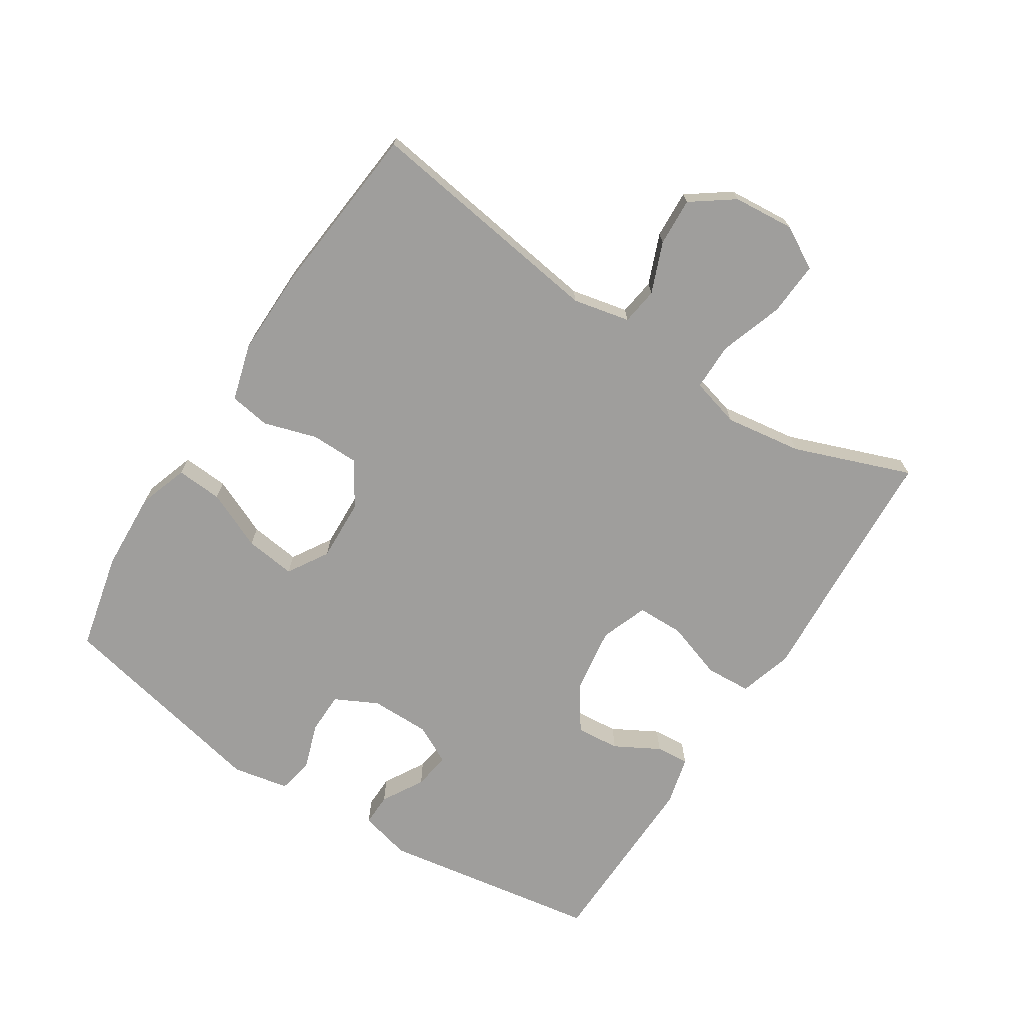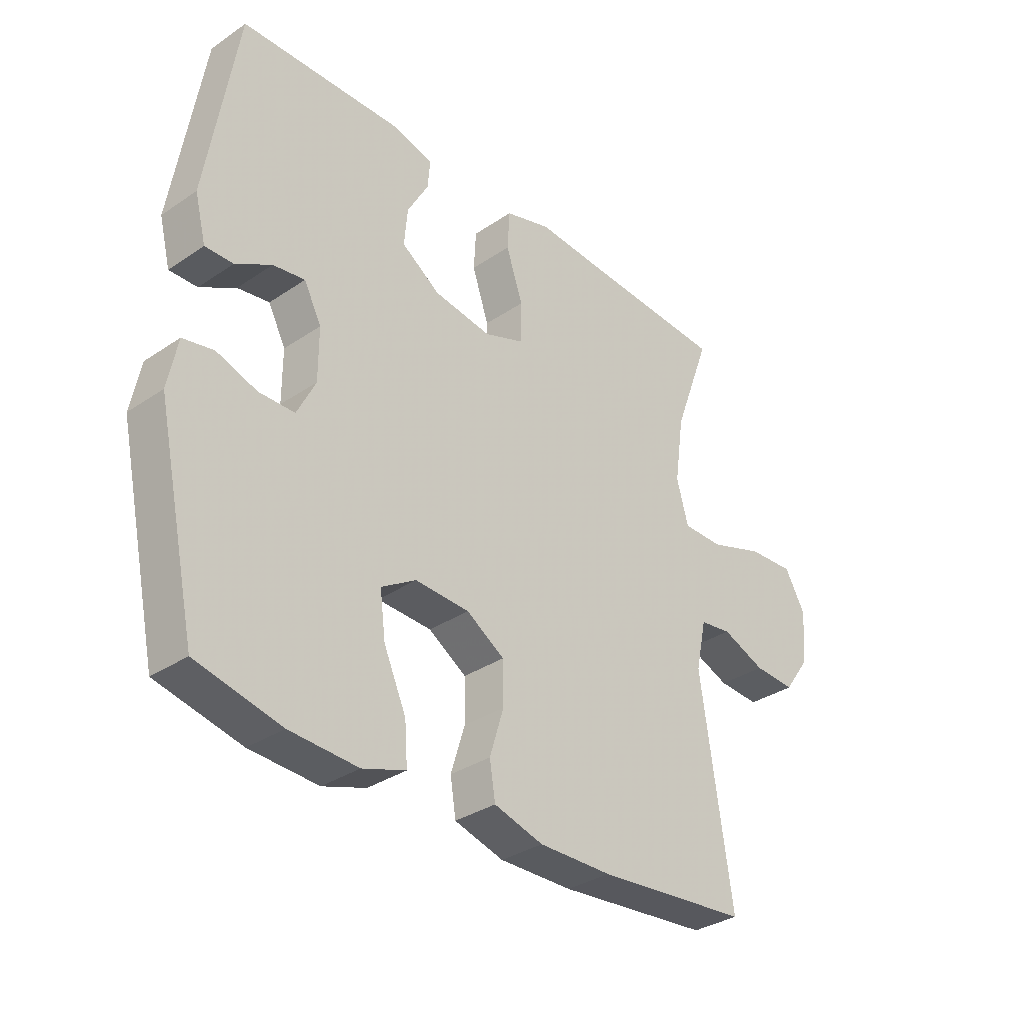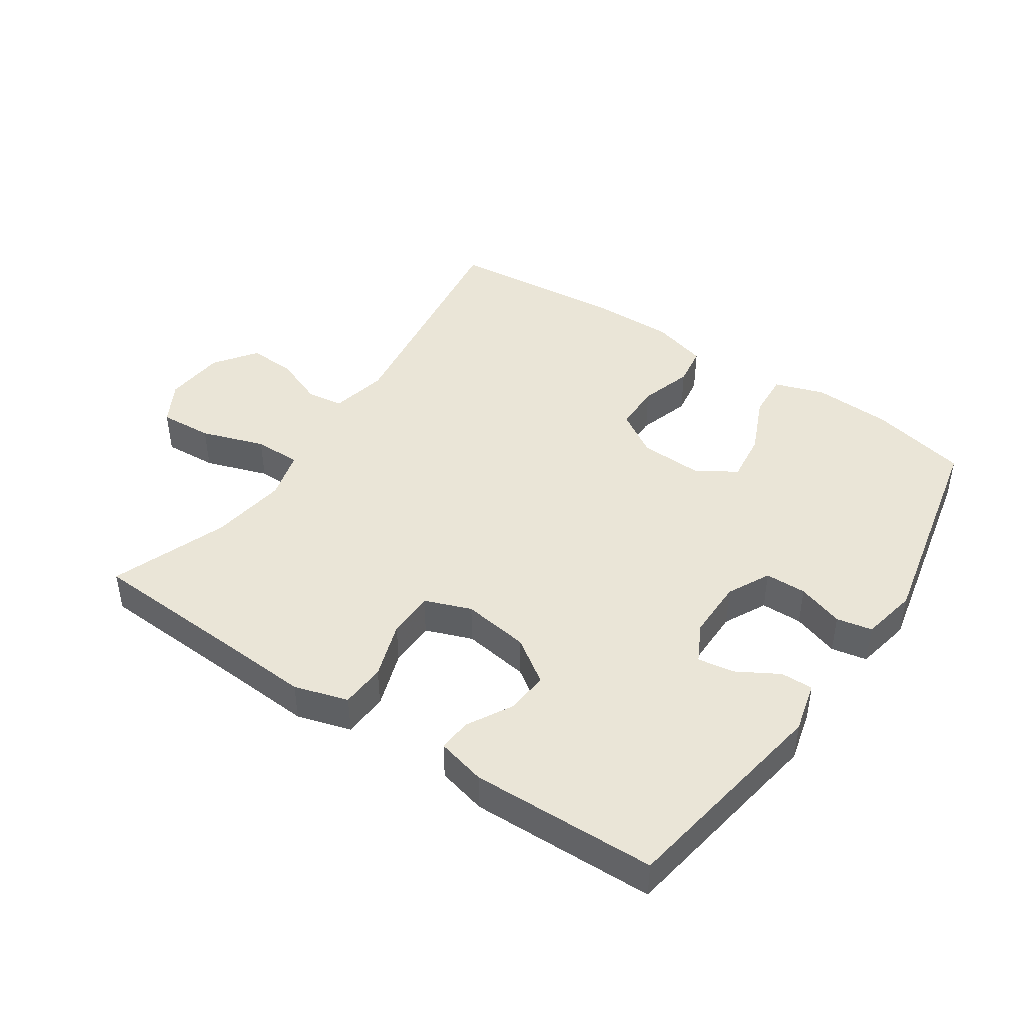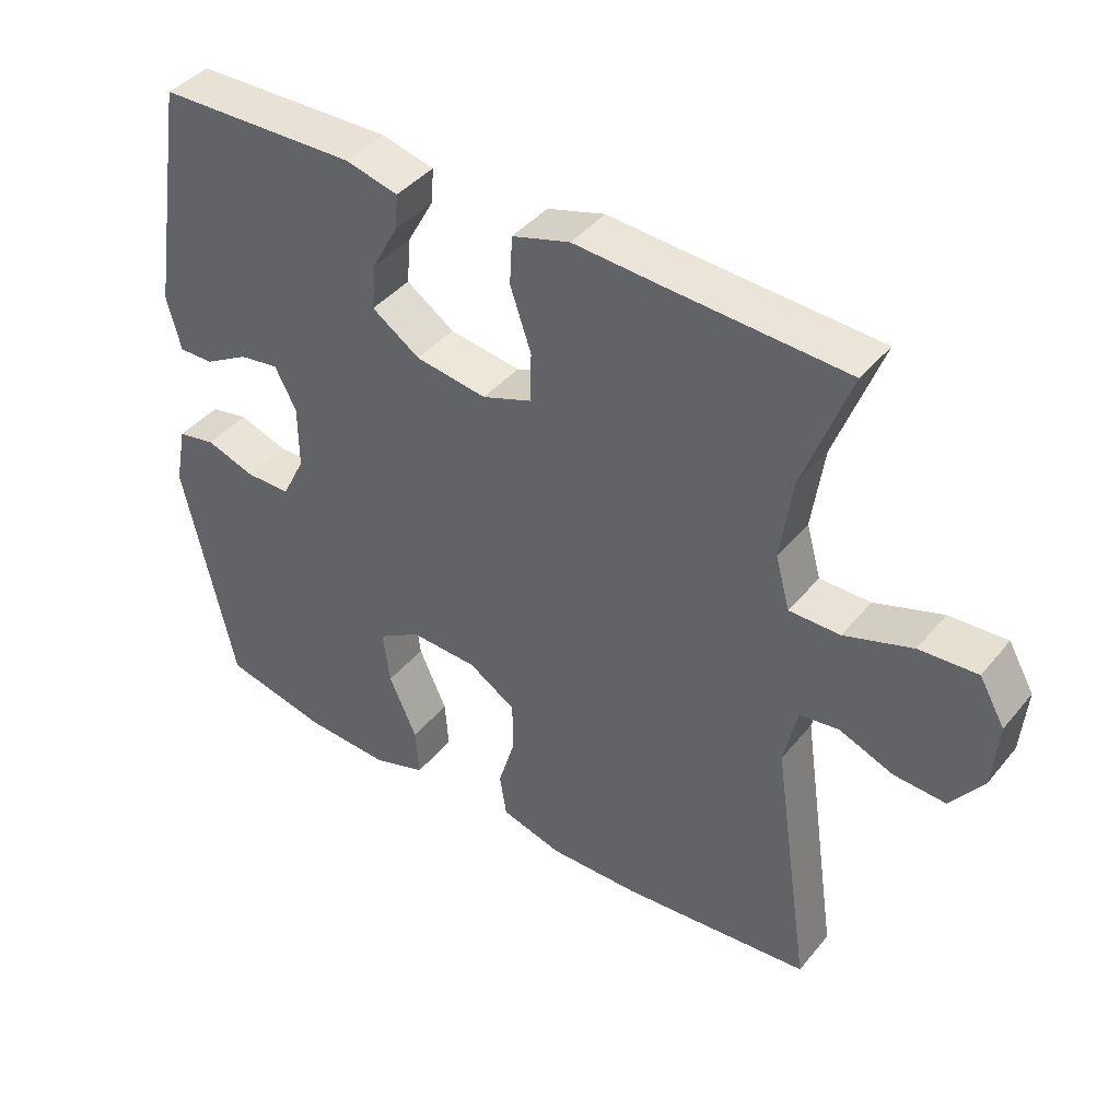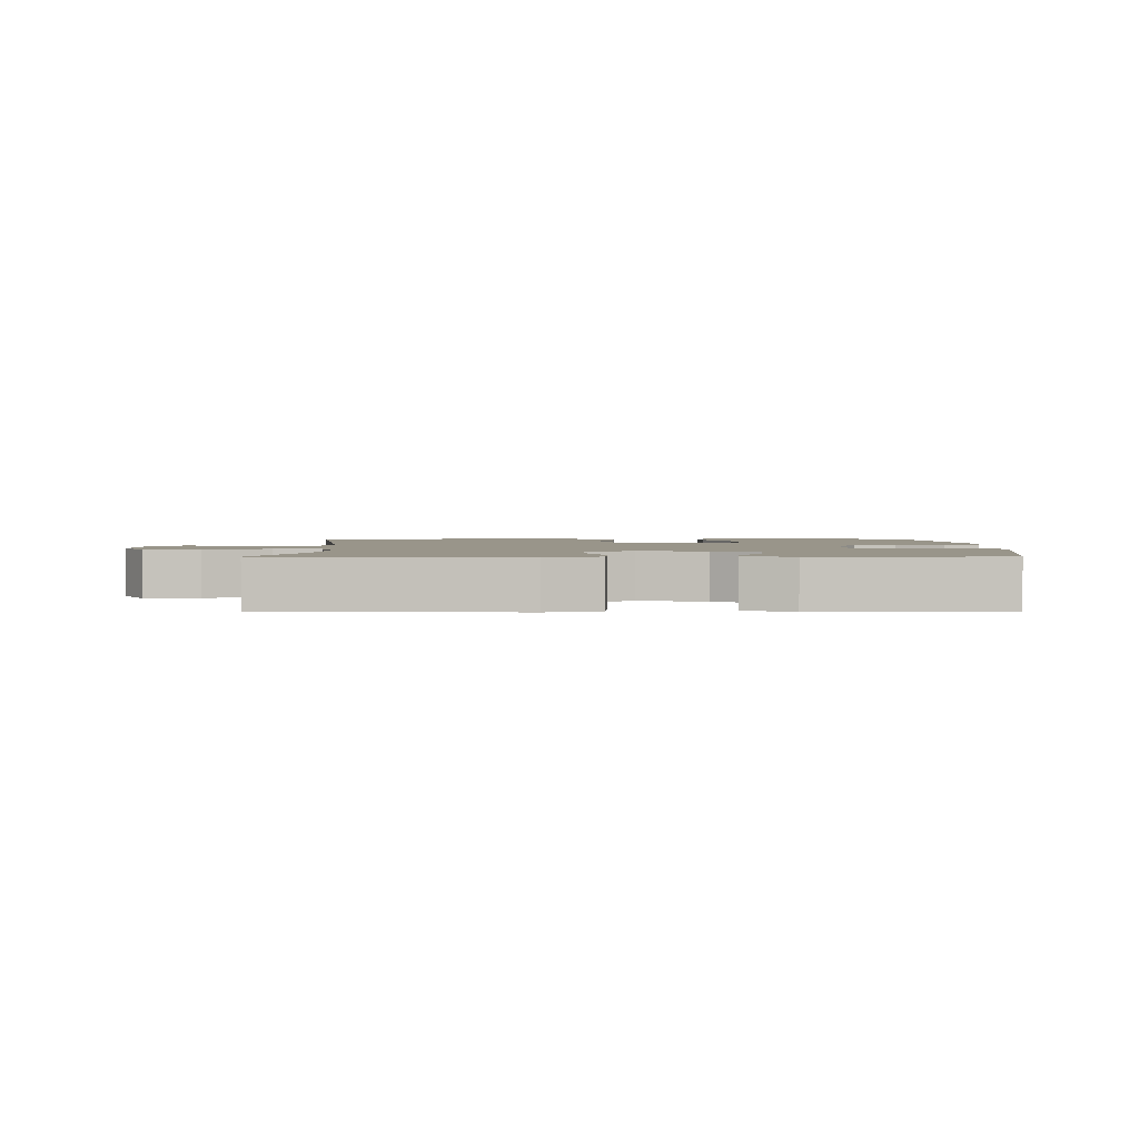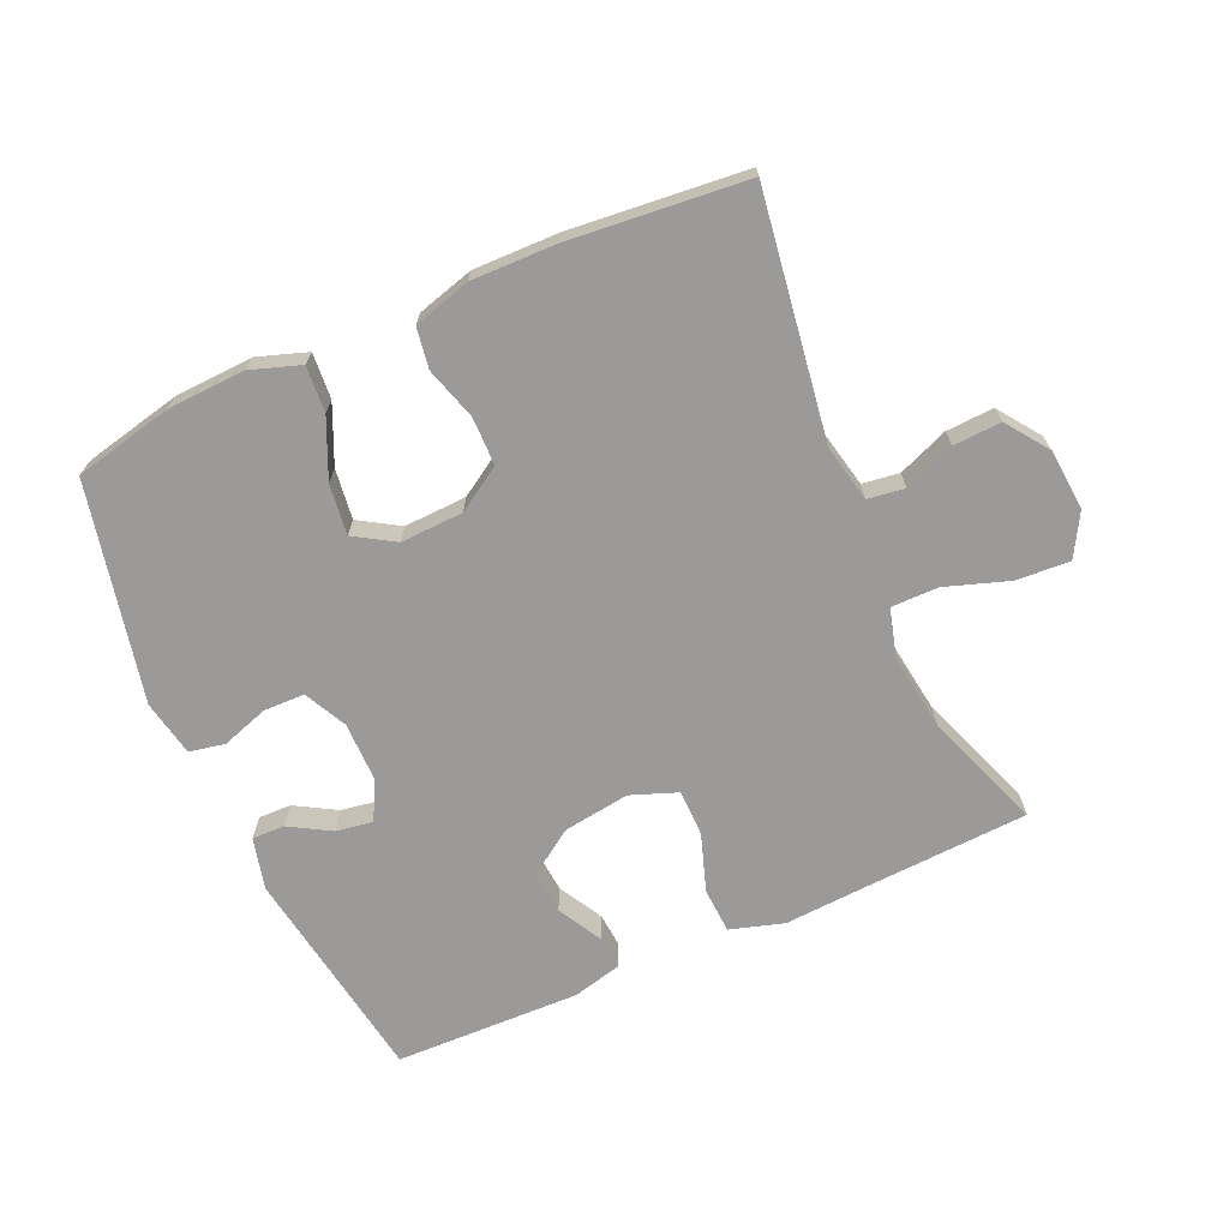
<metadata>
{"format":"obj","ext":"obj","renderer":"f3d","projection":"perspective","resolution":1024,"background":"white","views":[{"elev":-70.9,"azim":-122.7,"up":"+Y"},{"elev":-33.4,"azim":132.8,"up":"+Z"},{"elev":44.1,"azim":34.1,"up":"+Y"},{"elev":41.8,"azim":-144.2,"up":"+Z"},{"elev":2.1,"azim":-0.3,"up":"+Y"},{"elev":-69.3,"azim":-156.1,"up":"+Y"}]}
</metadata>
<code>
v -0.5 0.07 -0.5
v -0.445 0.07 -0.124
v -0.464 0.07 -0.036
v -0.521 0.07 -0.028
v -0.599 0.07 -0.059
v -0.673 0.07 -0.063
v -0.72 0.07 0.002
v -0.728 0.07 0.097
v -0.691 0.07 0.162
v -0.608 0.07 0.157
v -0.51 0.07 0.124
v -0.437 0.07 0.124
v -0.416 0.07 0.2
v -0.433 0.07 0.319
v -0.5 0.07 0.5
v -0.244 0.07 0.514
v -0.117 0.07 0.522
v -0.034 0.07 0.497
v -0.03 0.07 0.427
v -0.06 0.07 0.338
v -0.059 0.07 0.266
v 0.013 0.07 0.239
v 0.116 0.07 0.254
v 0.185 0.07 0.301
v 0.179 0.07 0.368
v 0.141 0.07 0.437
v 0.137 0.07 0.488
v 0.213 0.07 0.507
v 0.5 0.07 0.5
v 0.554 0.07 0.162
v 0.534 0.07 0.083
v 0.484 0.07 0.084
v 0.42 0.07 0.121
v 0.363 0.07 0.13
v 0.332 0.07 0.07
v 0.332 0.07 -0.022
v 0.365 0.07 -0.088
v 0.429 0.07 -0.089
v 0.501 0.07 -0.065
v 0.556 0.07 -0.076
v 0.573 0.07 -0.163
v 0.5 0.07 -0.5
v 0.349 0.07 -0.534
v 0.227 0.07 -0.54
v 0.15 0.07 -0.514
v 0.155 0.07 -0.443
v 0.195 0.07 -0.353
v 0.205 0.07 -0.275
v 0.143 0.07 -0.237
v 0.046 0.07 -0.241
v -0.022 0.07 -0.284
v -0.023 0.07 -0.358
v 0.002 0.07 -0.44
v -0.008 0.07 -0.503
v -0.096 0.07 -0.528
v -0.227 0.07 -0.526
v -0.5 0 -0.5
v -0.445 0 -0.124
v -0.464 0 -0.036
v -0.521 0 -0.028
v -0.599 0 -0.059
v -0.673 0 -0.063
v -0.72 0 0.002
v -0.728 0 0.097
v -0.691 0 0.162
v -0.608 0 0.157
v -0.51 0 0.124
v -0.437 0 0.124
v -0.416 0 0.2
v -0.433 0 0.319
v -0.5 0 0.5
v -0.244 0 0.514
v -0.117 0 0.522
v -0.034 0 0.497
v -0.03 0 0.427
v -0.06 0 0.338
v -0.059 0 0.266
v 0.013 0 0.239
v 0.116 0 0.254
v 0.185 0 0.301
v 0.179 0 0.368
v 0.141 0 0.437
v 0.137 0 0.488
v 0.213 0 0.507
v 0.5 0 0.5
v 0.554 0 0.162
v 0.534 0 0.083
v 0.484 0 0.084
v 0.42 0 0.121
v 0.363 0 0.13
v 0.332 0 0.07
v 0.332 0 -0.022
v 0.365 0 -0.088
v 0.429 0 -0.089
v 0.501 0 -0.065
v 0.556 0 -0.076
v 0.573 0 -0.163
v 0.5 0 -0.5
v 0.349 0 -0.534
v 0.227 0 -0.54
v 0.15 0 -0.514
v 0.155 0 -0.443
v 0.195 0 -0.353
v 0.205 0 -0.275
v 0.143 0 -0.237
v 0.046 0 -0.241
v -0.022 0 -0.284
v -0.023 0 -0.358
v 0.002 0 -0.44
v -0.008 0 -0.503
v -0.096 0 -0.528
v -0.227 0 -0.526
f 55 56 1 2
f 52 53 54 55
f 51 52 55 2
f 50 51 2 3
f 49 50 3
f 44 45 46 47
f 44 47 48
f 43 44 48
f 42 43 48
f 41 42 48
f 38 39 40 41
f 37 38 41 48
f 36 37 48 49
f 30 31 32 33
f 30 33 34
f 29 30 34
f 28 29 34 35
f 25 26 27 28
f 24 25 28 35
f 17 18 19 20
f 16 17 20 21
f 14 15 16 21
f 13 14 21 22
f 8 9 10 11
f 8 11 12
f 7 8 12
f 4 5 6 7
f 3 4 7 12
f 23 24 35 36
f 22 23 36 49
f 13 22 49
f 3 12 13 49
f 58 57 112 111
f 111 110 109 108
f 58 111 108 107
f 59 58 107 106
f 59 106 105
f 103 102 101 100
f 104 103 100
f 104 100 99
f 104 99 98
f 104 98 97
f 97 96 95 94
f 104 97 94 93
f 105 104 93 92
f 89 88 87 86
f 90 89 86
f 90 86 85
f 91 90 85 84
f 84 83 82 81
f 91 84 81 80
f 76 75 74 73
f 77 76 73 72
f 77 72 71 70
f 78 77 70 69
f 67 66 65 64
f 68 67 64
f 68 64 63
f 63 62 61 60
f 68 63 60 59
f 92 91 80 79
f 105 92 79 78
f 105 78 69
f 105 69 68 59
f 1 57 58 2
f 2 58 59 3
f 3 59 60 4
f 4 60 61 5
f 5 61 62 6
f 6 62 63 7
f 7 63 64 8
f 8 64 65 9
f 9 65 66 10
f 10 66 67 11
f 11 67 68 12
f 12 68 69 13
f 13 69 70 14
f 14 70 71 15
f 15 71 72 16
f 16 72 73 17
f 17 73 74 18
f 18 74 75 19
f 19 75 76 20
f 20 76 77 21
f 21 77 78 22
f 22 78 79 23
f 23 79 80 24
f 24 80 81 25
f 25 81 82 26
f 26 82 83 27
f 27 83 84 28
f 28 84 85 29
f 29 85 86 30
f 30 86 87 31
f 31 87 88 32
f 32 88 89 33
f 33 89 90 34
f 34 90 91 35
f 35 91 92 36
f 36 92 93 37
f 37 93 94 38
f 38 94 95 39
f 39 95 96 40
f 40 96 97 41
f 41 97 98 42
f 42 98 99 43
f 43 99 100 44
f 44 100 101 45
f 45 101 102 46
f 46 102 103 47
f 47 103 104 48
f 48 104 105 49
f 49 105 106 50
f 50 106 107 51
f 51 107 108 52
f 52 108 109 53
f 53 109 110 54
f 54 110 111 55
f 55 111 112 56
f 56 112 57 1

</code>
